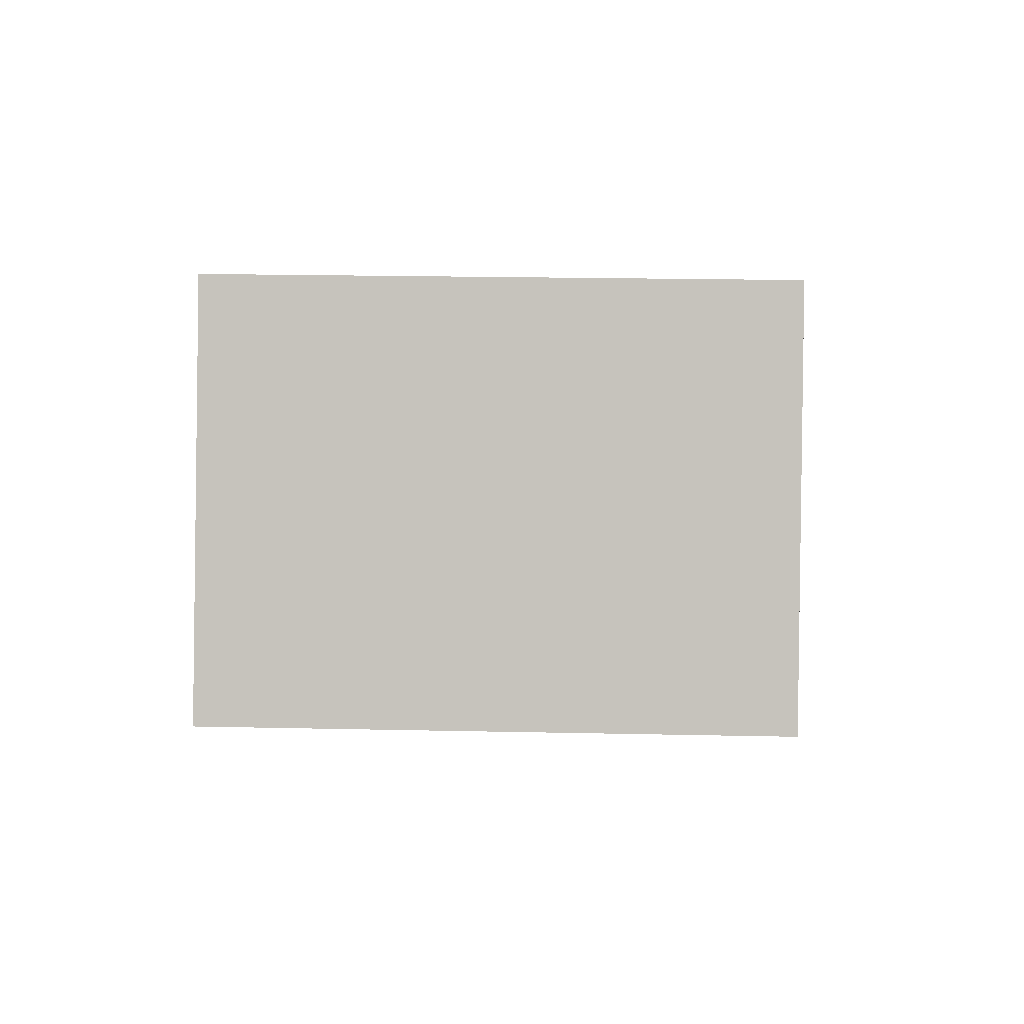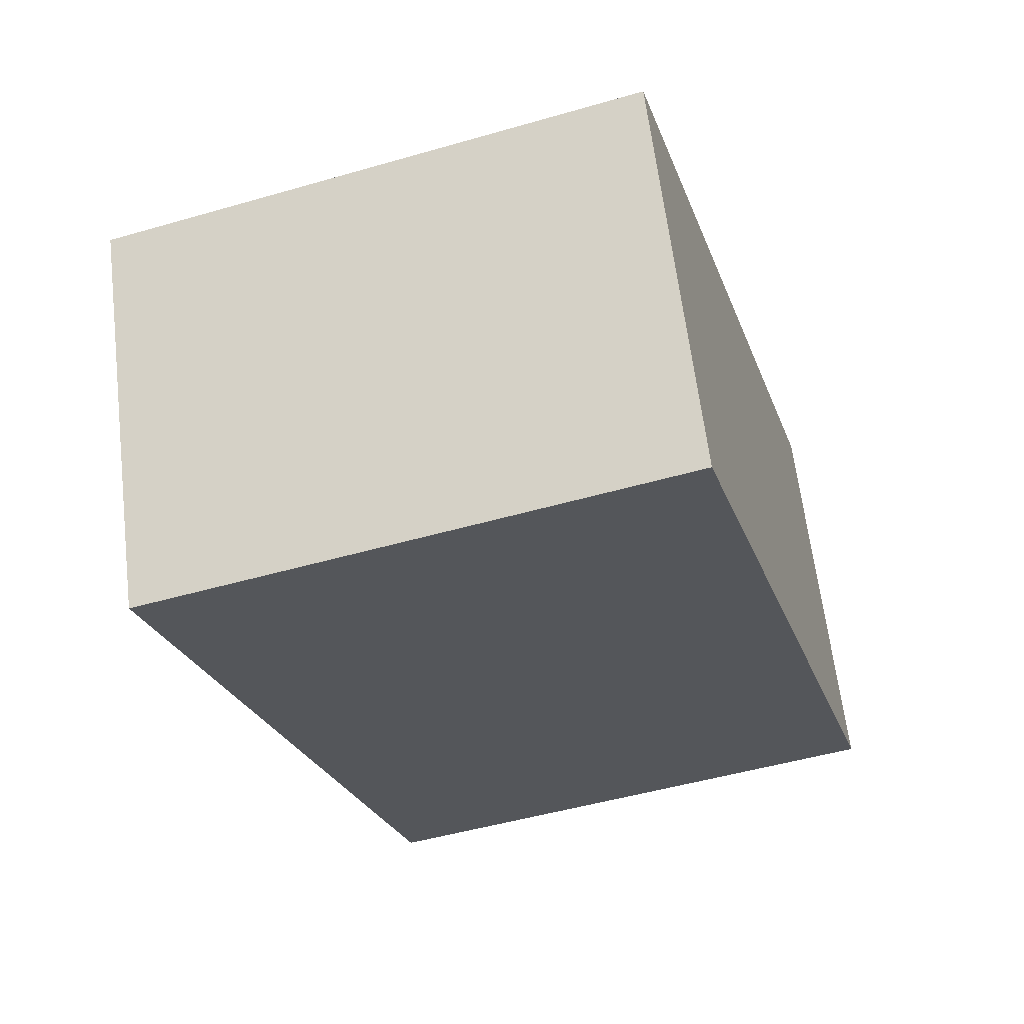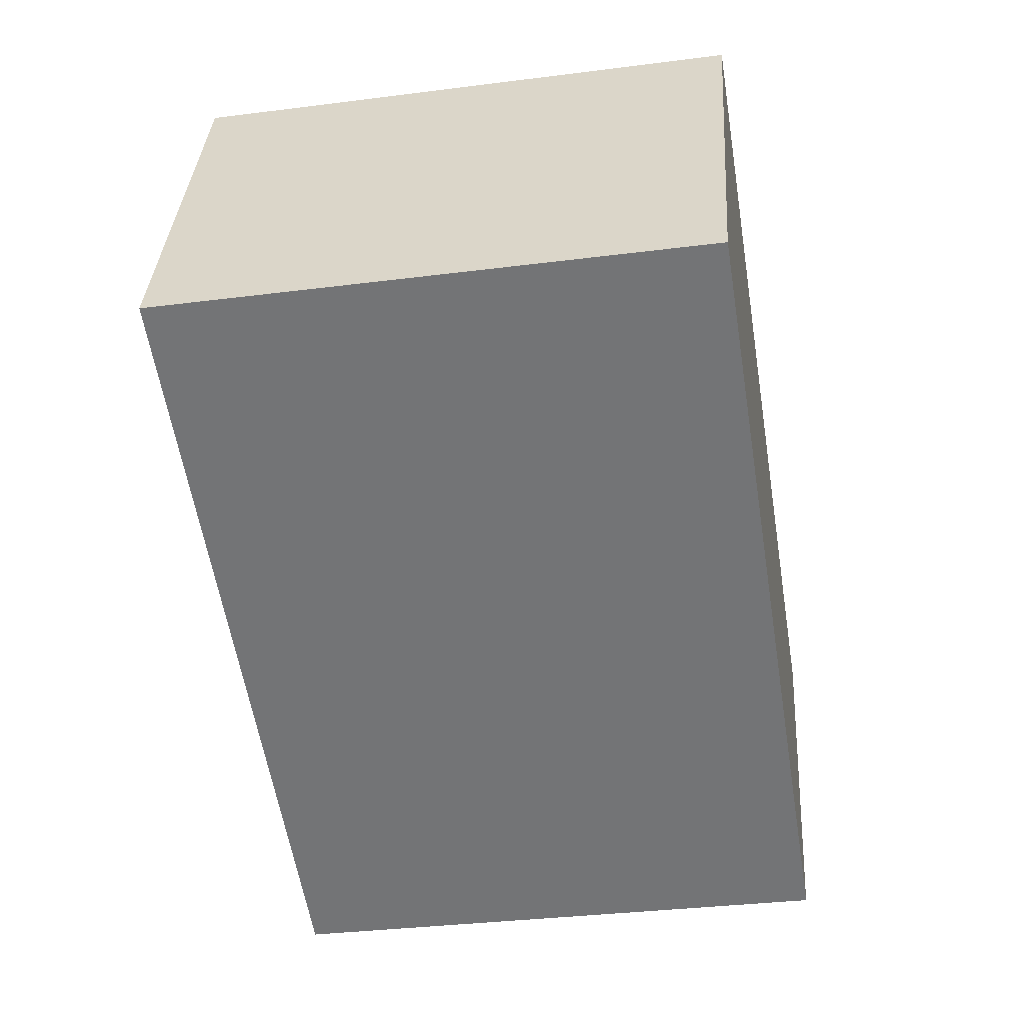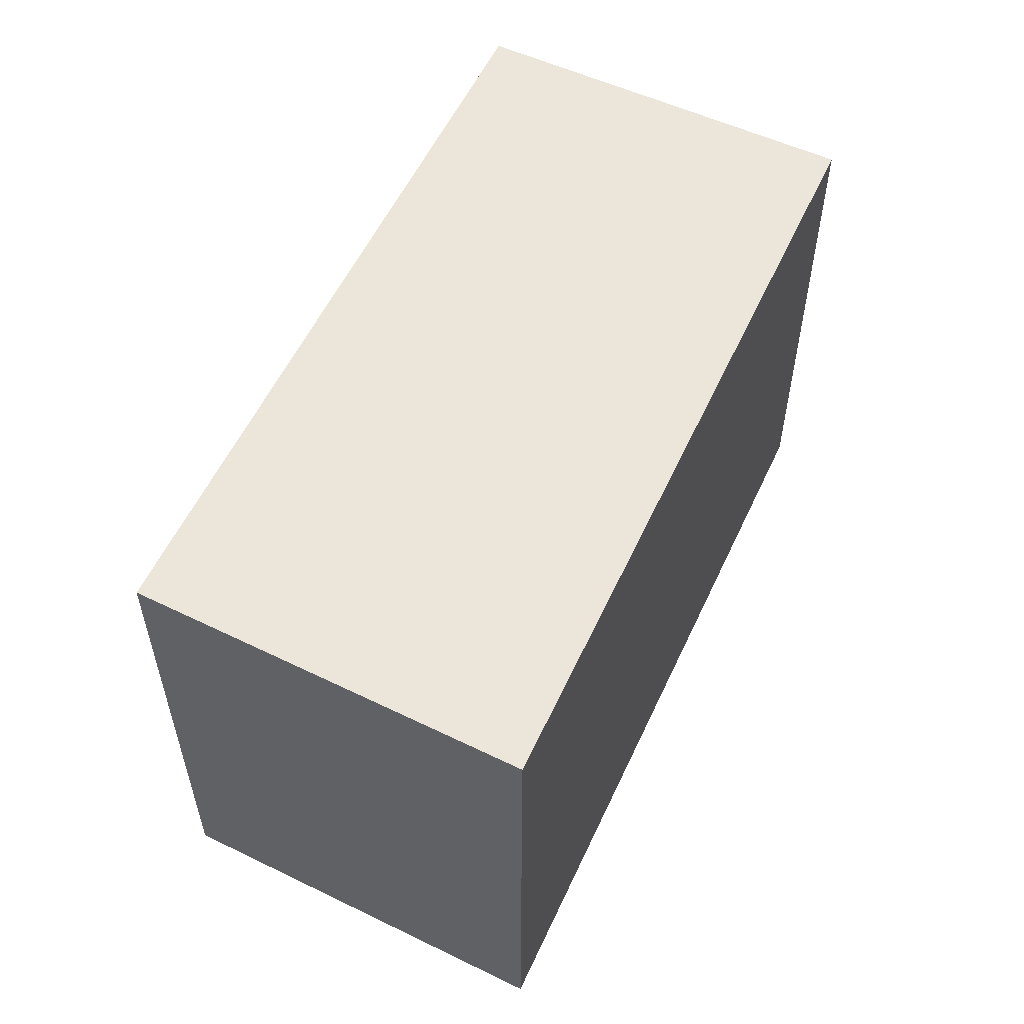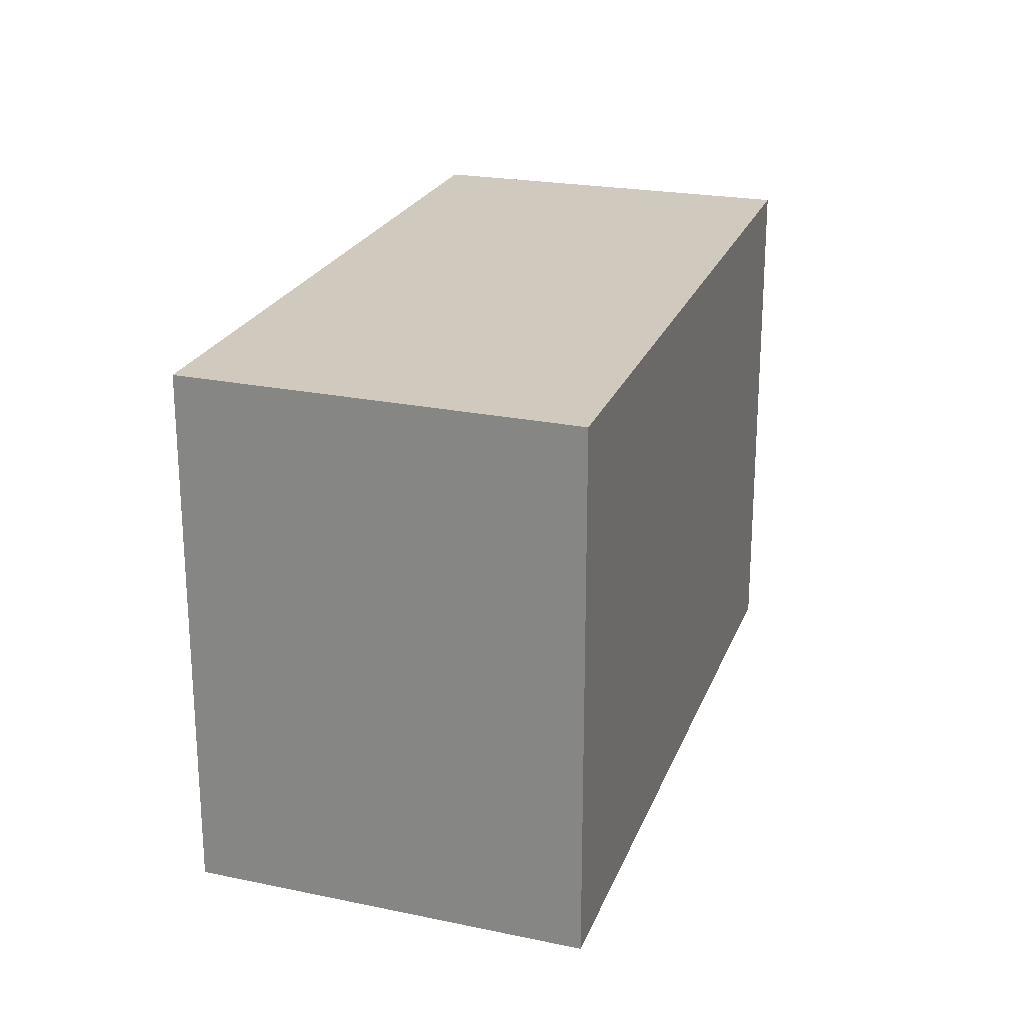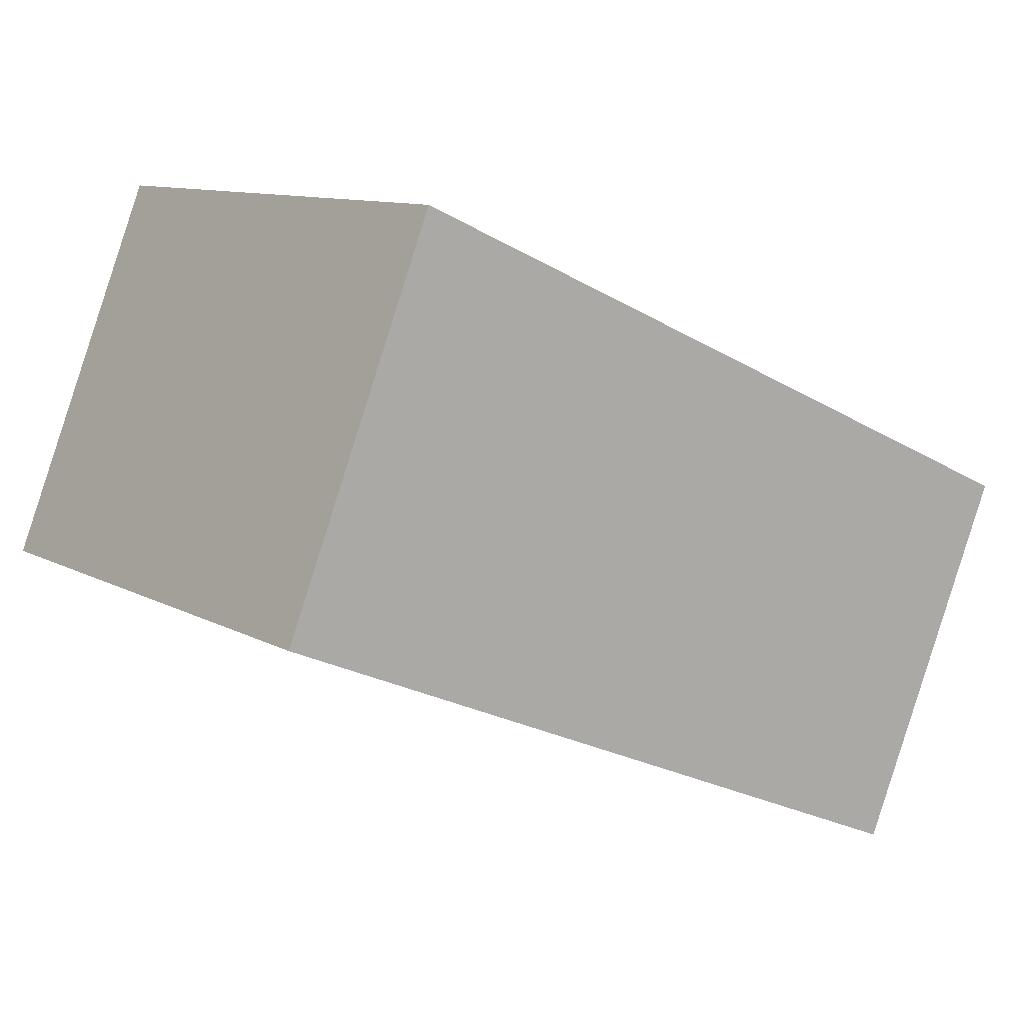
<metadata>
{"format":"obj","ext":"obj","renderer":"f3d","projection":"perspective","resolution":1024,"background":"white","views":[{"elev":22.1,"azim":-87.9,"up":"+Z"},{"elev":-48.7,"azim":107.9,"up":"+Z"},{"elev":-33.6,"azim":-80.1,"up":"+Z"},{"elev":56.9,"azim":-41.4,"up":"+Y"},{"elev":23.1,"azim":-48.7,"up":"+Y"},{"elev":10.5,"azim":-36.6,"up":"+Z"}]}
</metadata>
<code>
v  0 2.545 1.558e-16
v  4.146 2.545 0.251
v  3.409 2.545 -1.465
v  0.703 2.545 1.776
v  4.146 -1.537e-17 0.251
v  3.409 8.971e-17 -1.465
v  0 0 0
v  0.703 -1.087e-16 1.776
g defaultobject
f 1 2 3
f 2 1 4
f 5 3 2
f 3 5 6
f 6 1 3
f 1 6 7
f 7 4 1
f 4 7 8
f 8 2 4
f 2 8 5
f 5 7 6
f 7 5 8

</code>
